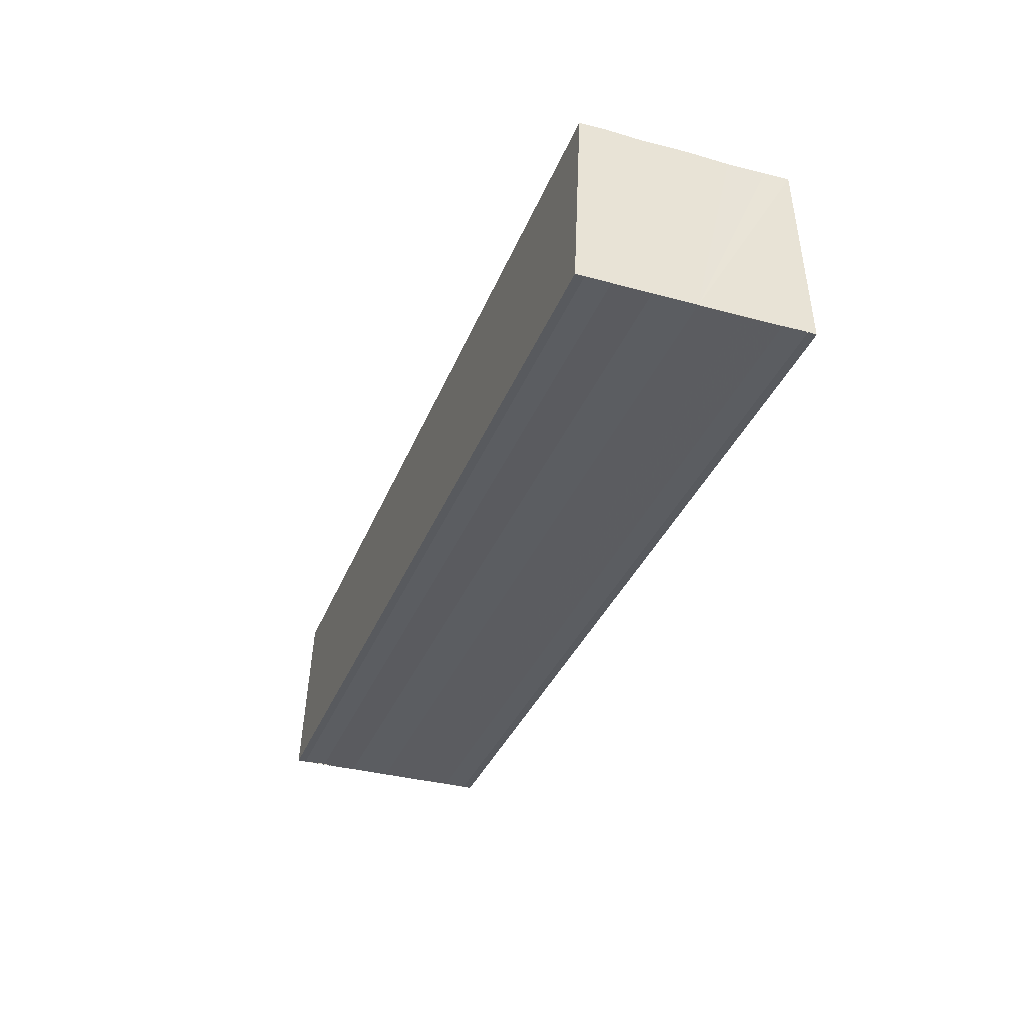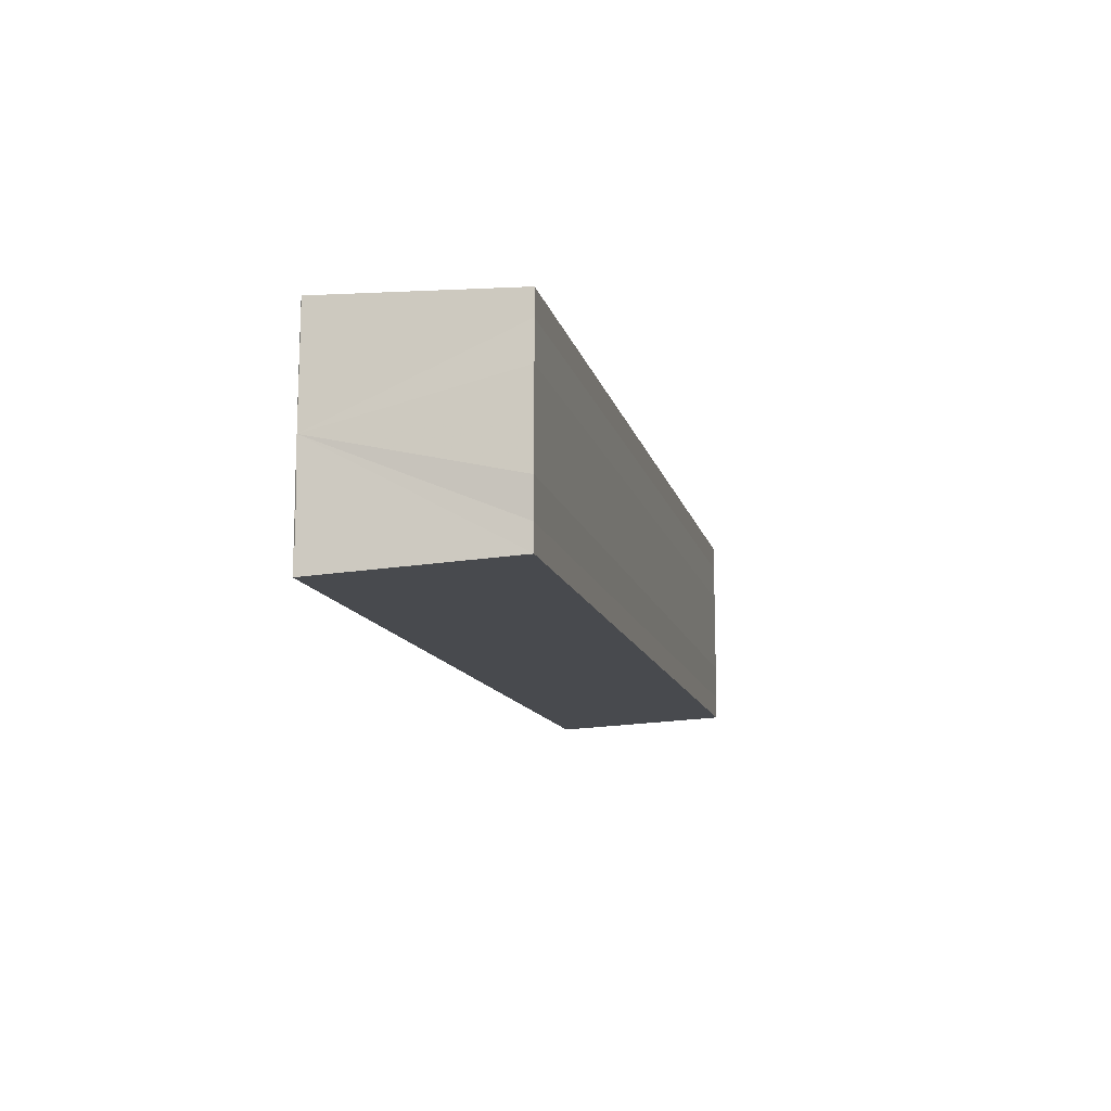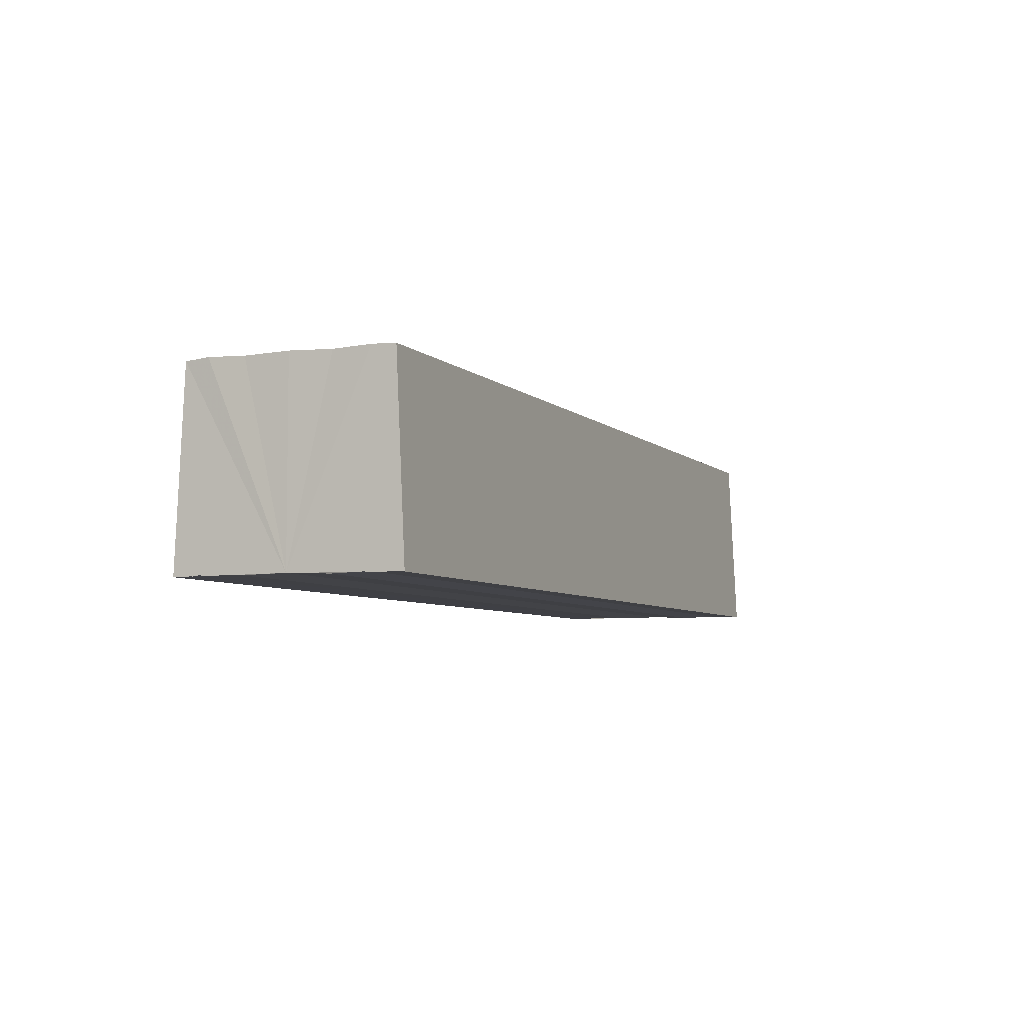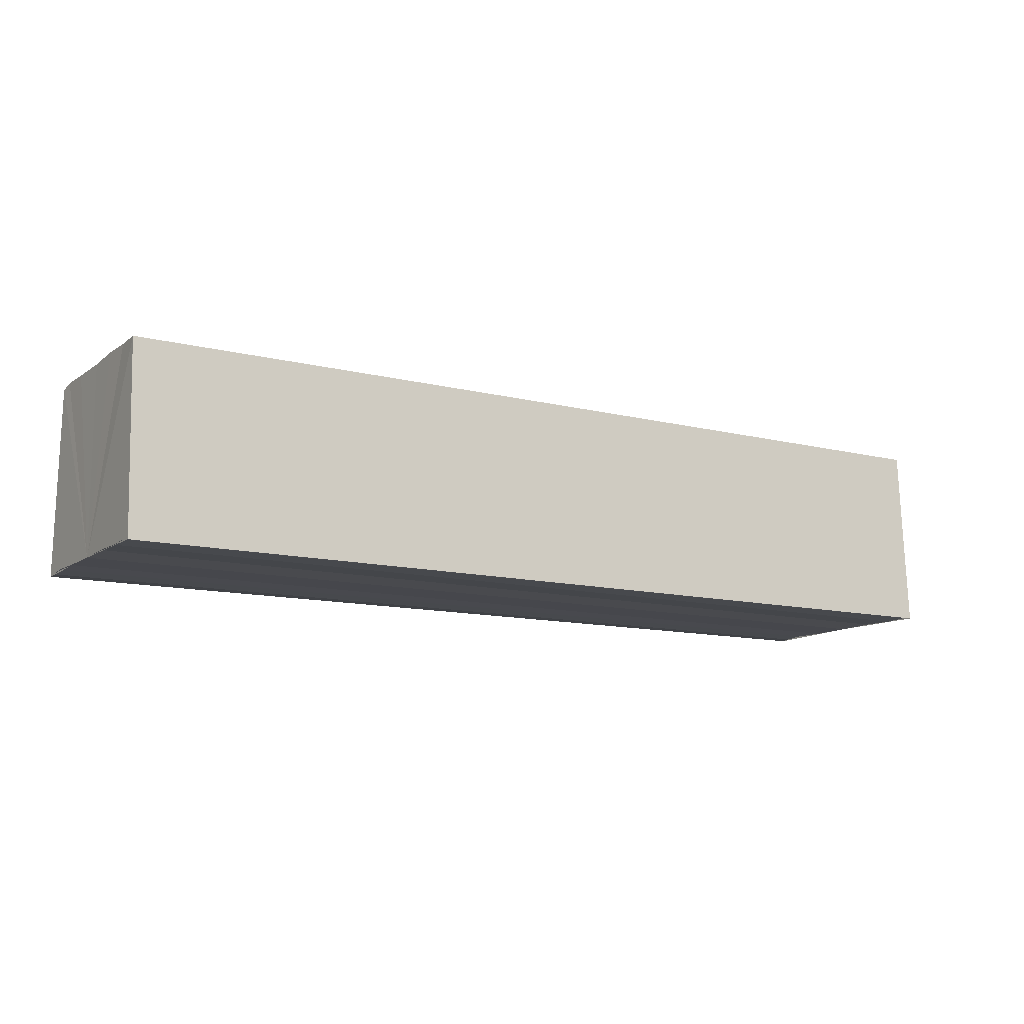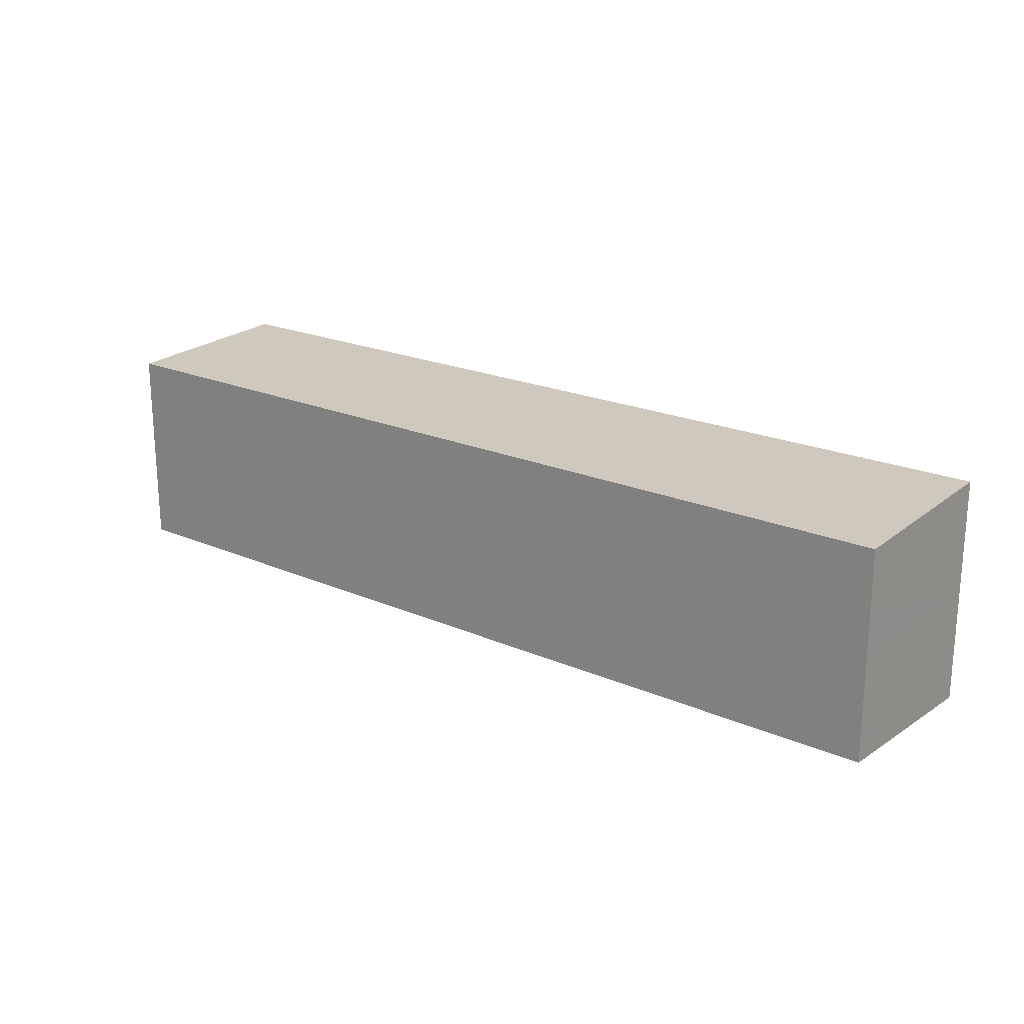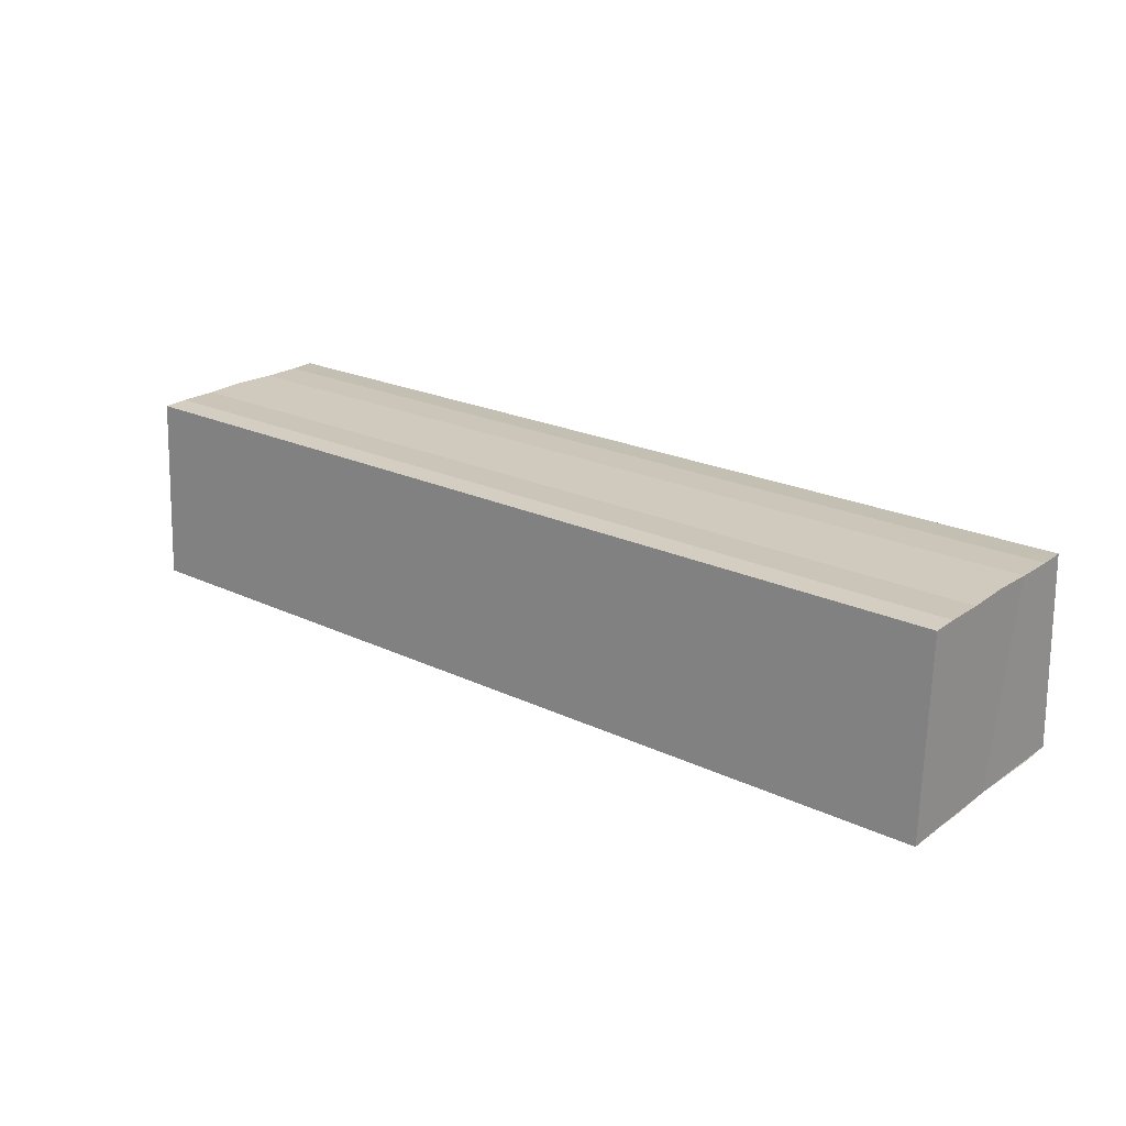
<metadata>
{"format":"obj","ext":"obj","renderer":"f3d","projection":"perspective","resolution":1024,"background":"white","views":[{"elev":-35.1,"azim":-109.8,"up":"+Y"},{"elev":-12.4,"azim":103.0,"up":"+Z"},{"elev":-5.8,"azim":113.9,"up":"+Y"},{"elev":-11.8,"azim":-31.3,"up":"+Y"},{"elev":20.7,"azim":-141.8,"up":"+Z"},{"elev":22.0,"azim":-140.3,"up":"+Y"}]}
</metadata>
<code>
o 8281
v 2184 1879 7.902
v 2184 1879 7.9
v 2184 1879 7.902
v 2184 1879 7.9
v 2184 1879 7.898
v 2184 1879 7.898
v 2184 1879 7.897
v 2184 1879 7.897
v 2184 1879 7.896
v 2184 1879 7.896
v 2184 1879 7.896
v 2184 1879 7.897
v 2184 1879 7.898
v 2184 1879 7.9
v 2184 1879 7.902
v 2184 1879 7.904
v 2184 1879 7.906
v 2184 1879 7.908
v 2184 1879 7.908
v 2184 1879 7.904
v 2184 1879 7.897
v 2184 1879 7.896
v 2184 1879 7.897
v 2184 1879 7.896
v 2184 1879 7.897
v 2184 1879 7.898
v 2184 1879 7.9
v 2184 1879 7.902
v 2184 1879 7.904
v 2184 1879 7.906
v 2184 1879 7.908
v 2184 1879 7.908
v 2184 1879 7.904
v 2184 1879 7.906
v 2184 1879 7.906
v 2184 1879 7.908
v 2184 1879 7.908
v 2184 1879 7.908
v 2184 1879 7.908
v 2184 1879 7.908
v 2184 1879 7.908
v 2184 1879 7.908
v 2184 1879 7.908
v 2184 1879 7.908
v 2184 1879 7.906
v 2184 1879 7.908
v 2184 1879 7.904
v 2184 1879 7.906
v 2184 1879 7.902
v 2184 1879 7.904
v 2184 1879 7.9
v 2184 1879 7.902
v 2184 1879 7.898
v 2184 1879 7.9
v 2184 1879 7.897
v 2184 1879 7.898
v 2184 1879 7.897
v 2184 1879 7.898
v 2184 1879 7.9
v 2184 1879 7.898
v 2184 1879 7.902
v 2184 1879 7.9
v 2184 1879 7.904
v 2184 1879 7.902
v 2184 1879 7.906
v 2184 1879 7.904
v 2184 1879 7.908
v 2184 1879 7.906
f 1 2 3
f 3 2 4
f 2 5 4
f 4 5 6
f 5 7 6
f 6 7 8
f 7 9 8
f 8 10 11
f 3 11 12
f 3 12 13
f 3 13 14
f 3 14 15
f 3 15 16
f 3 16 17
f 3 17 18
f 3 18 19
f 20 1 3
f 1 21 10
f 22 21 23
f 24 25 22
f 1 26 21
f 1 27 26
f 1 28 27
f 1 29 28
f 1 30 29
f 1 31 30
f 1 32 31
f 33 1 20
f 34 33 20
f 35 33 34
f 36 35 34
f 37 35 36
f 38 37 36
f 39 37 40
f 41 32 42
f 43 44 41
f 45 31 46
f 47 48 45
f 49 50 47
f 51 52 49
f 53 54 51
f 55 56 53
f 57 58 55
f 58 59 60
f 59 61 62
f 61 63 64
f 63 65 66
f 65 67 68

</code>
